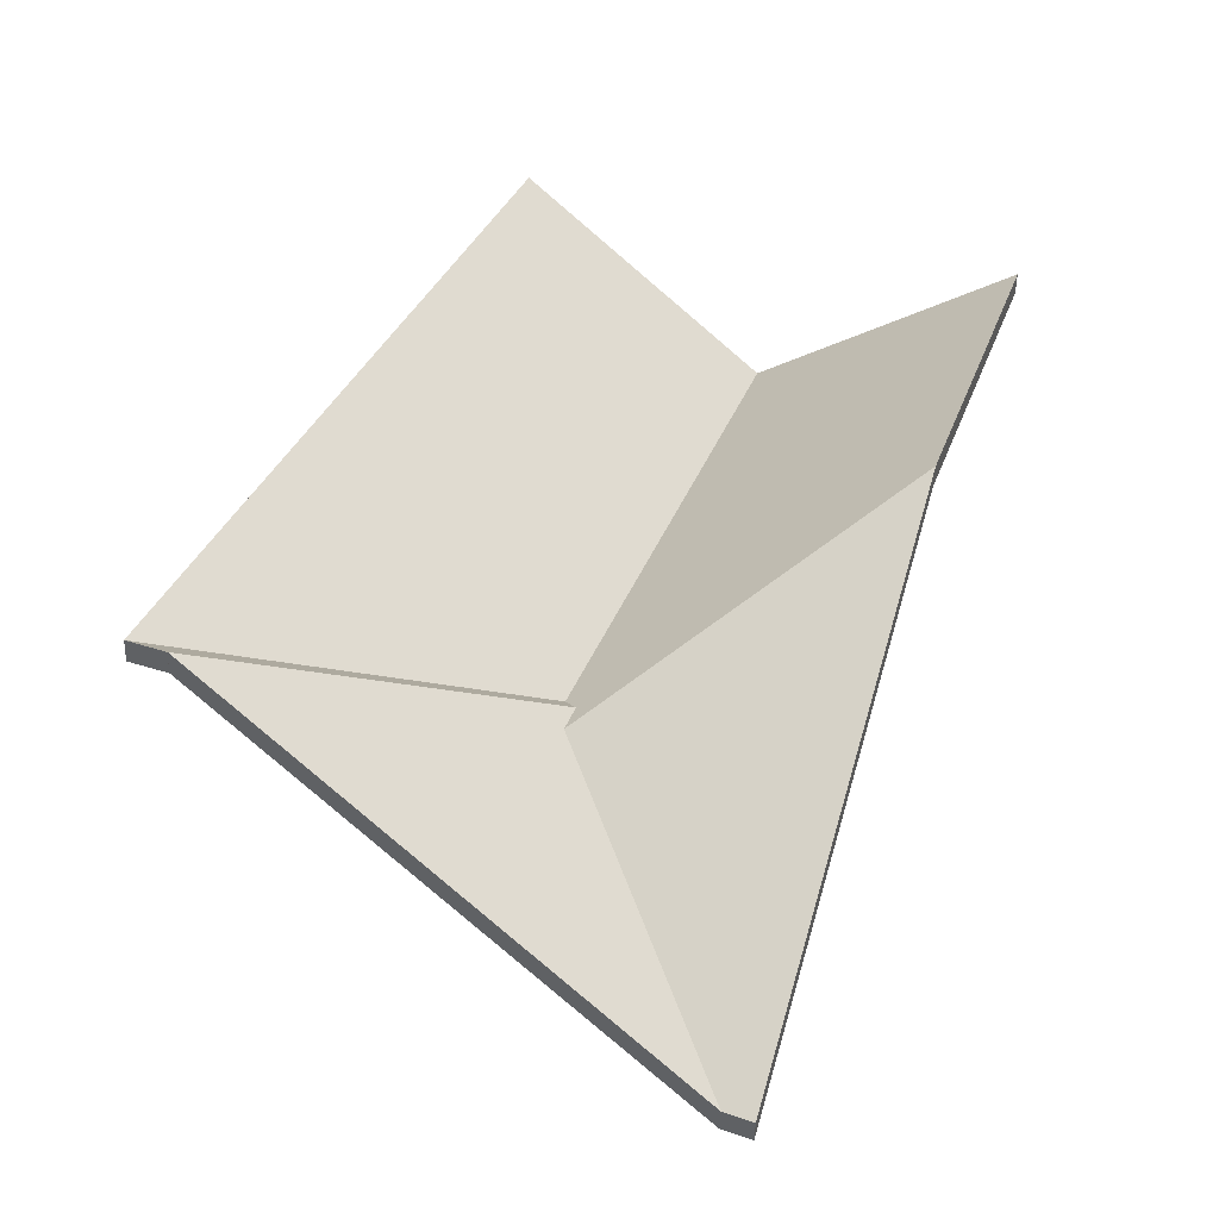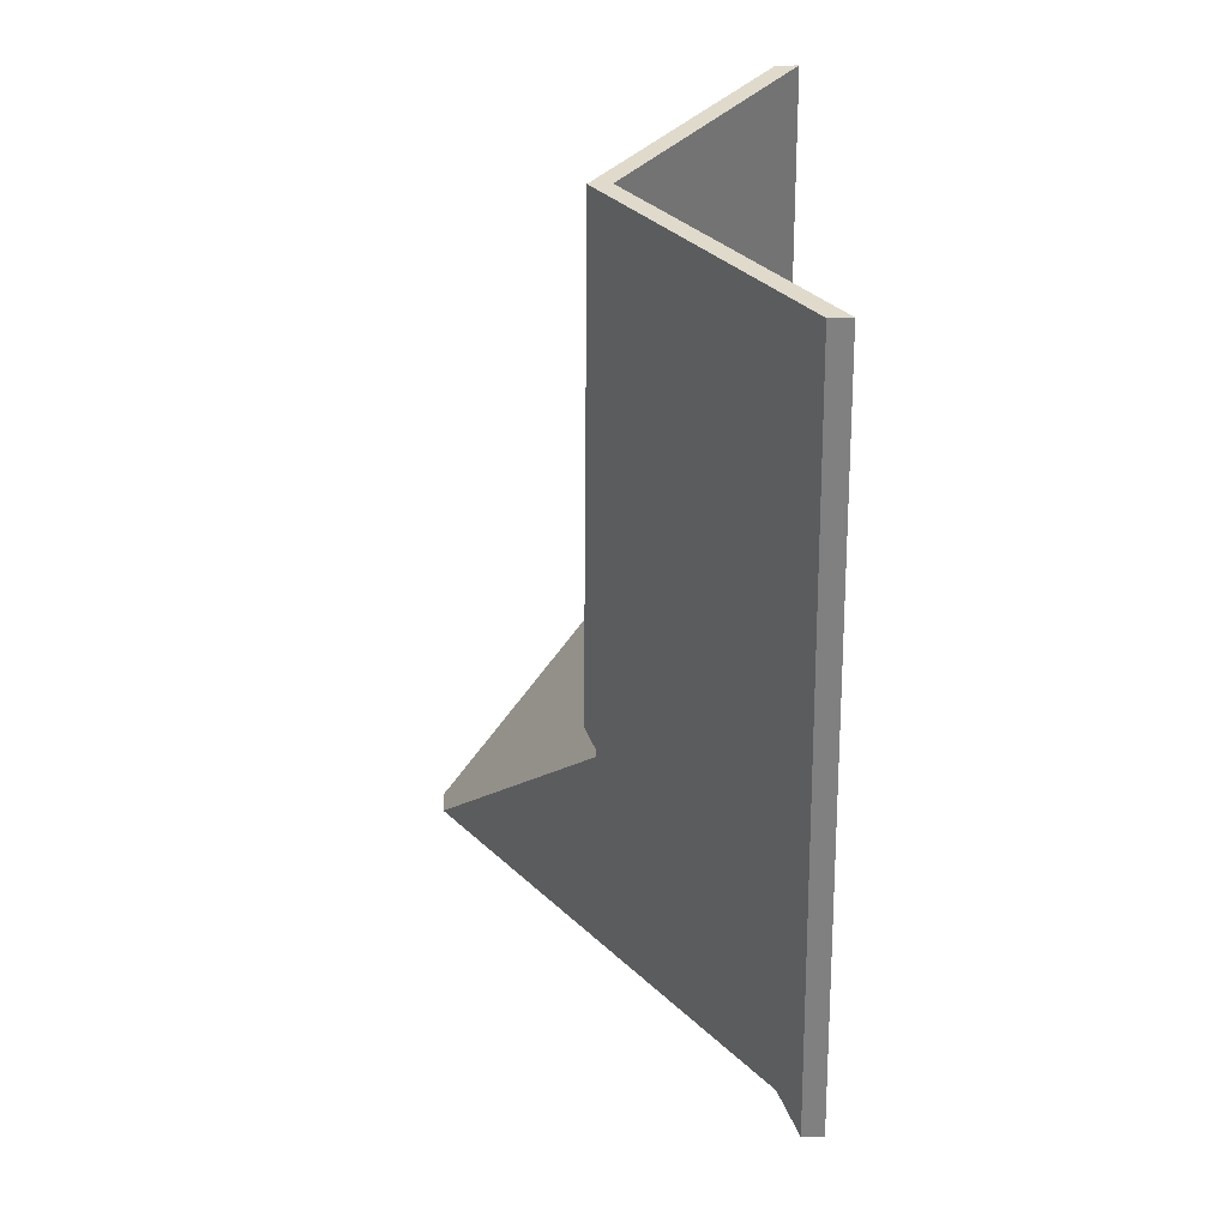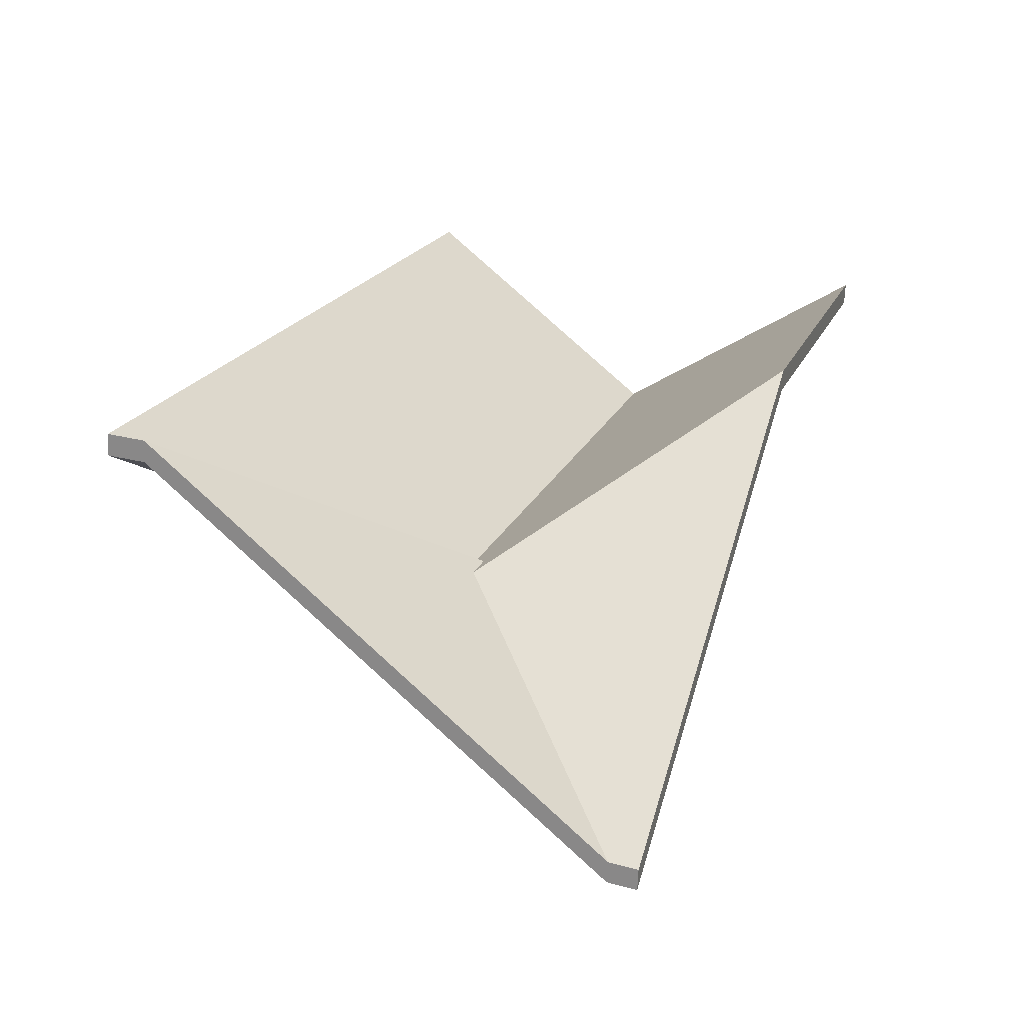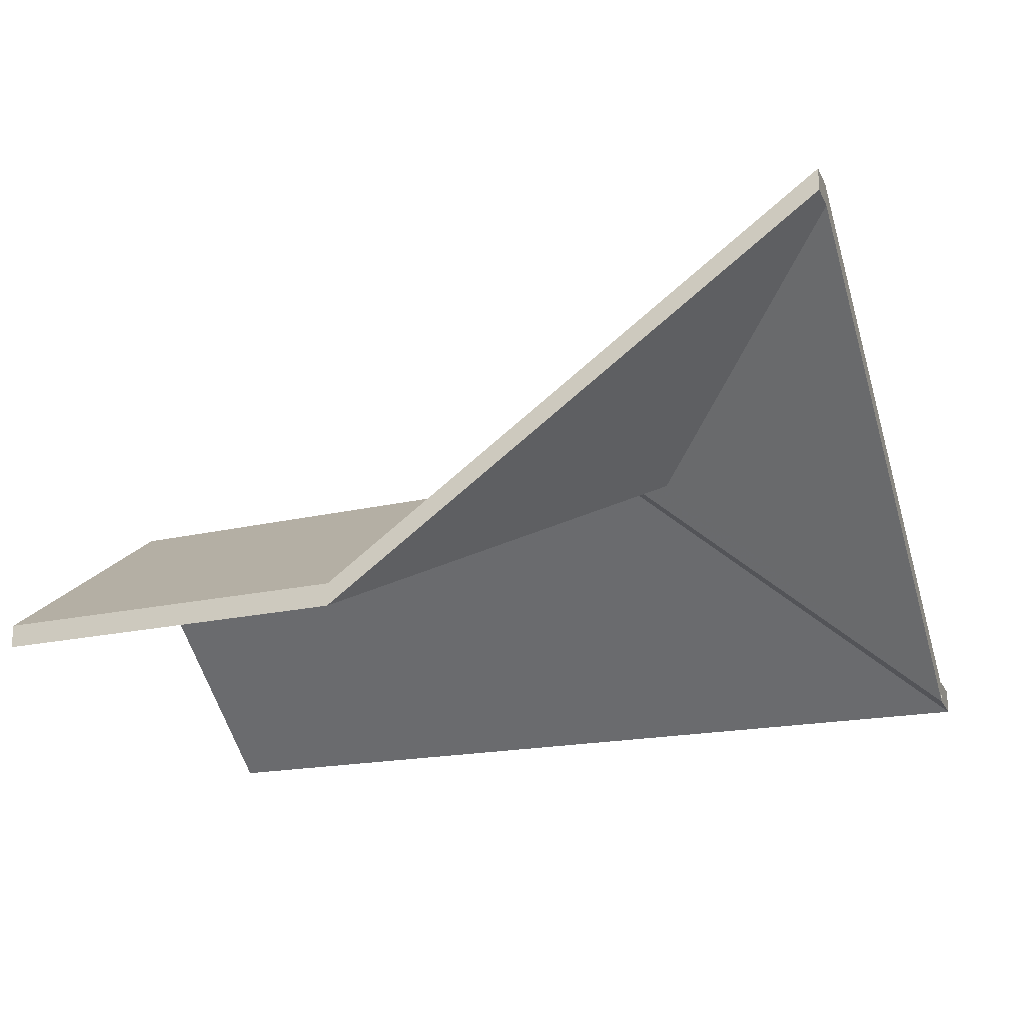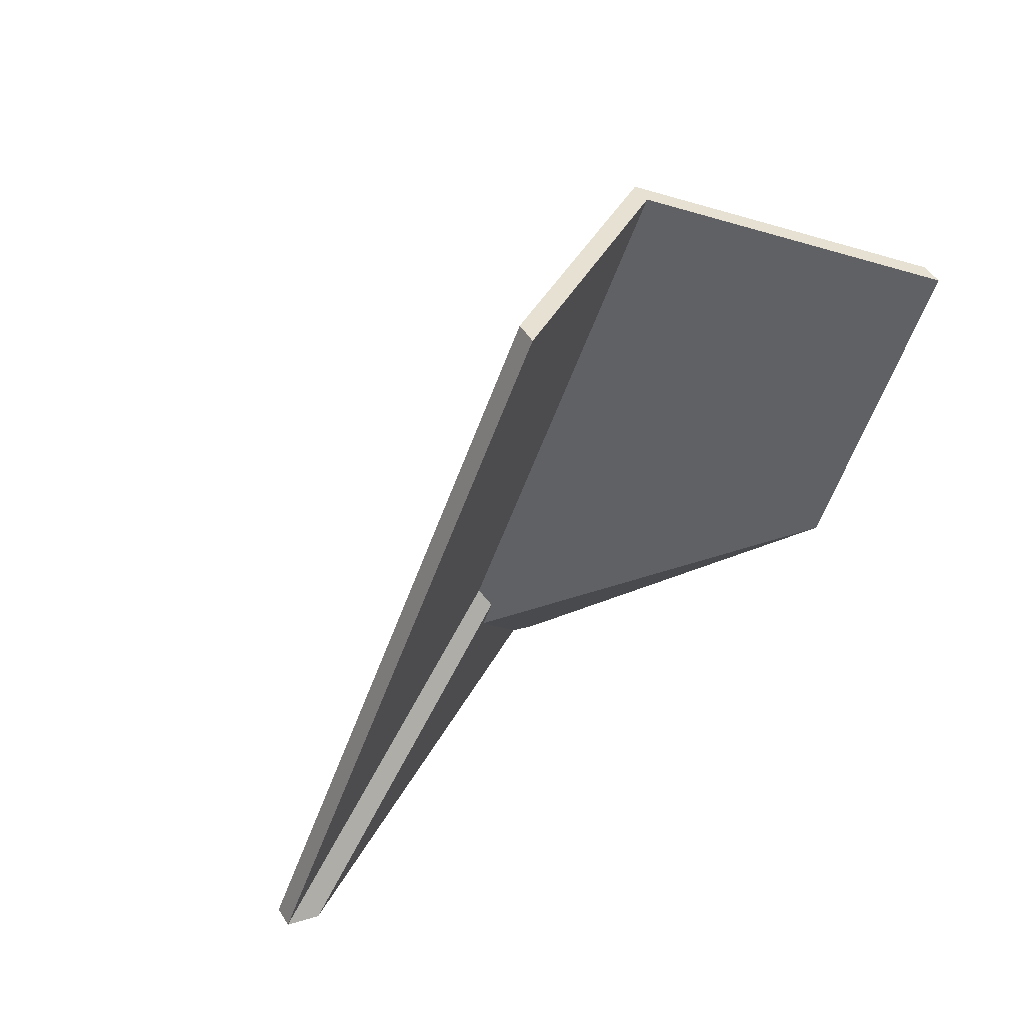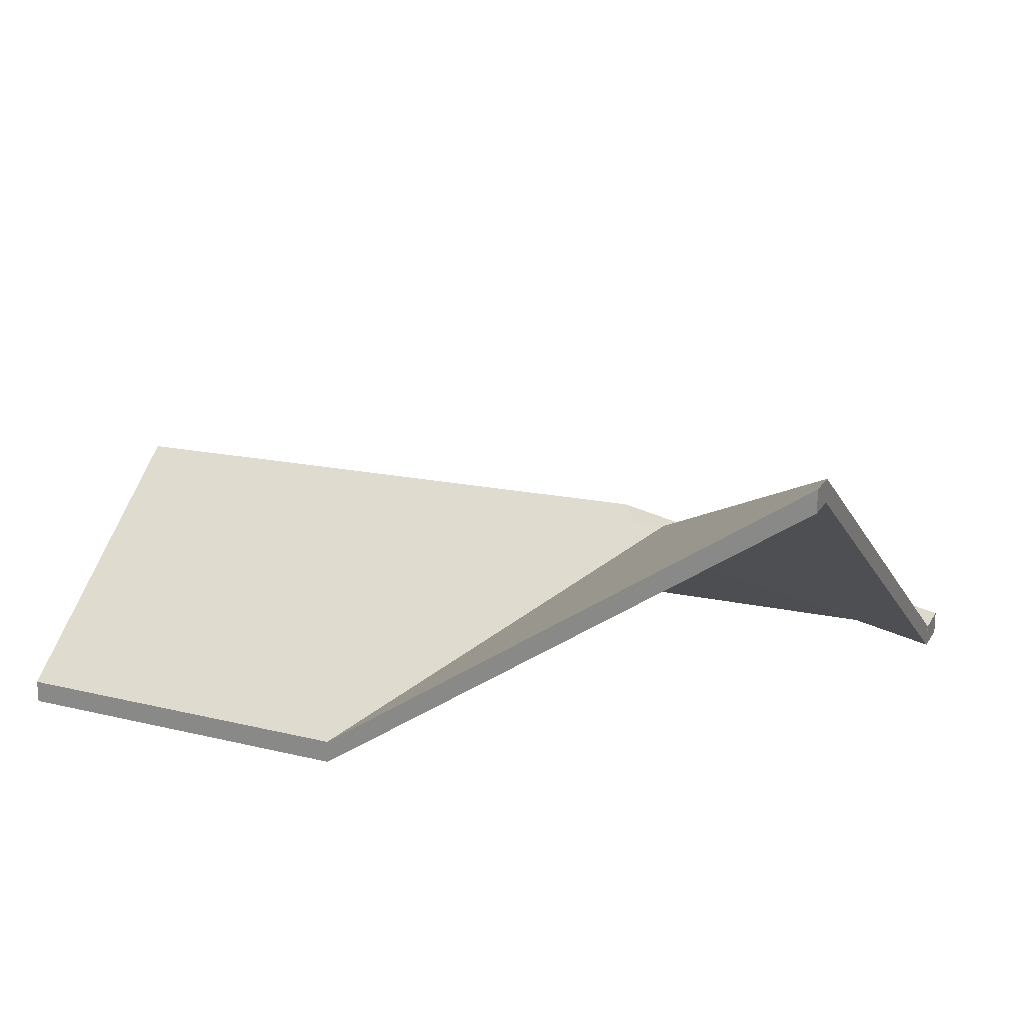
<metadata>
{"format":"obj","ext":"obj","renderer":"f3d","projection":"perspective","resolution":1024,"background":"white","views":[{"elev":-51.1,"azim":-1.5,"up":"+Z"},{"elev":52.2,"azim":-91.6,"up":"+Z"},{"elev":-67.2,"azim":-2.3,"up":"+Z"},{"elev":-21.3,"azim":130.3,"up":"+Y"},{"elev":50.0,"azim":-30.8,"up":"+Z"},{"elev":21.2,"azim":132.9,"up":"+Y"}]}
</metadata>
<code>
v 5.54 -0.07426 0.9096
v 5.539 -0.07423 0.9066
v 5.539 -0.0765 0.9066
v 5.54 -0.07654 0.9096
v 5.539 -0.07312 0.9117
v 5.54 -0.07426 0.9096
v 5.54 -0.07654 0.9096
v 5.539 -0.0754 0.9117
v 5.539 -0.07423 0.9066
v 5.572 -0.09258 0.9229
v 5.572 -0.09485 0.9229
v 5.539 -0.0765 0.9066
v 5.572 -0.09258 0.9229
v 5.584 -0.09259 0.9562
v 5.584 -0.09487 0.9562
v 5.572 -0.09485 0.9229
v 5.559 -0.07427 0.9647
v 5.539 -0.07312 0.9117
v 5.539 -0.0754 0.9117
v 5.559 -0.07654 0.9647
v 5.584 -0.09259 0.9562
v 5.559 -0.07427 0.9647
v 5.559 -0.07654 0.9647
v 5.584 -0.09487 0.9562
v 5.54 -0.07426 0.9096
v 5.539 -0.07312 0.9117
v 5.559 -0.07427 0.9647
v 5.572 -0.09258 0.9229
v 5.539 -0.07423 0.9066
v 5.584 -0.09259 0.9562
v 5.559 -0.07654 0.9647
v 5.539 -0.0754 0.9117
v 5.54 -0.07654 0.9096
v 5.539 -0.0765 0.9066
v 5.572 -0.09485 0.9229
v 5.584 -0.09487 0.9562
v 5.556 -0.05746 0.8755
v 5.572 -0.09258 0.9229
v 5.572 -0.09485 0.9229
v 5.556 -0.05973 0.8755
v 5.553 -0.05753 0.8766
v 5.556 -0.05746 0.8755
v 5.556 -0.05973 0.8755
v 5.553 -0.0598 0.8766
v 5.539 -0.07423 0.9066
v 5.553 -0.05753 0.8766
v 5.553 -0.0598 0.8766
v 5.539 -0.0765 0.9066
v 5.572 -0.09258 0.9229
v 5.539 -0.07423 0.9066
v 5.539 -0.0765 0.9066
v 5.572 -0.09485 0.9229
v 5.553 -0.05753 0.8766
v 5.539 -0.07423 0.9066
v 5.572 -0.09258 0.9229
v 5.556 -0.05746 0.8755
v 5.572 -0.09485 0.9229
v 5.539 -0.0765 0.9066
v 5.553 -0.0598 0.8766
v 5.556 -0.05973 0.8755
v 5.506 -0.09261 0.8944
v 5.506 -0.09259 0.8944
v 5.506 -0.09487 0.8944
v 5.506 -0.09488 0.8944
v 5.503 -0.09261 0.8958
v 5.506 -0.09261 0.8944
v 5.506 -0.09488 0.8944
v 5.503 -0.09488 0.8958
v 5.506 -0.09259 0.8944
v 5.506 -0.09259 0.8944
v 5.506 -0.09487 0.8944
v 5.506 -0.09487 0.8944
v 5.539 -0.07312 0.9117
v 5.503 -0.09261 0.8958
v 5.503 -0.09488 0.8958
v 5.539 -0.0754 0.9117
v 5.54 -0.07426 0.9096
v 5.539 -0.07312 0.9117
v 5.539 -0.0754 0.9117
v 5.54 -0.07654 0.9096
v 5.506 -0.09259 0.8944
v 5.54 -0.07426 0.9096
v 5.54 -0.07654 0.9096
v 5.506 -0.09487 0.8944
v 5.54 -0.07426 0.9096
v 5.506 -0.09259 0.8944
v 5.506 -0.09259 0.8944
v 5.539 -0.07312 0.9117
v 5.503 -0.09261 0.8958
v 5.506 -0.09261 0.8944
v 5.506 -0.09487 0.8944
v 5.506 -0.09487 0.8944
v 5.54 -0.07654 0.9096
v 5.539 -0.0754 0.9117
v 5.506 -0.09488 0.8944
v 5.503 -0.09488 0.8958
v 5.559 -0.07427 0.9647
v 5.534 -0.09261 0.9732
v 5.534 -0.09488 0.9732
v 5.559 -0.07654 0.9647
v 5.539 -0.07312 0.9117
v 5.559 -0.07427 0.9647
v 5.559 -0.07654 0.9647
v 5.539 -0.0754 0.9117
v 5.534 -0.09261 0.9732
v 5.503 -0.09261 0.8958
v 5.503 -0.09488 0.8958
v 5.534 -0.09488 0.9732
v 5.503 -0.09261 0.8958
v 5.539 -0.07312 0.9117
v 5.539 -0.0754 0.9117
v 5.503 -0.09488 0.8958
v 5.559 -0.07427 0.9647
v 5.539 -0.07312 0.9117
v 5.503 -0.09261 0.8958
v 5.534 -0.09261 0.9732
v 5.503 -0.09488 0.8958
v 5.539 -0.0754 0.9117
v 5.559 -0.07654 0.9647
v 5.534 -0.09488 0.9732
v 5.539 -0.07423 0.9066
v 5.54 -0.07426 0.9096
v 5.54 -0.07654 0.9096
v 5.539 -0.0765 0.9066
v 5.54 -0.07426 0.9096
v 5.506 -0.09259 0.8944
v 5.506 -0.09487 0.8944
v 5.54 -0.07654 0.9096
v 5.553 -0.05753 0.8766
v 5.539 -0.07423 0.9066
v 5.539 -0.0765 0.9066
v 5.553 -0.0598 0.8766
v 5.506 -0.09259 0.8944
v 5.553 -0.05753 0.8766
v 5.553 -0.0598 0.8766
v 5.506 -0.09487 0.8944
v 5.506 -0.09259 0.8944
v 5.54 -0.07426 0.9096
v 5.539 -0.07423 0.9066
v 5.553 -0.05753 0.8766
v 5.506 -0.09487 0.8944
v 5.553 -0.0598 0.8766
v 5.539 -0.0765 0.9066
v 5.54 -0.07654 0.9096
f 1 2 3
f 1 3 4
f 5 6 7
f 5 7 8
f 9 10 11
f 9 11 12
f 13 14 15
f 13 15 16
f 17 18 19
f 17 19 20
f 21 22 23
f 21 23 24
f 25 26 27
f 28 29 25
f 28 25 27
f 30 28 27
f 31 32 33
f 33 34 35
f 31 33 35
f 36 31 35
f 37 38 39
f 37 39 40
f 41 42 43
f 41 43 44
f 45 46 47
f 45 47 48
f 49 50 51
f 49 51 52
f 53 54 55
f 53 55 56
f 57 58 59
f 57 59 60
f 61 62 63
f 61 63 64
f 65 66 67
f 65 67 68
f 69 70 71
f 69 71 72
f 73 74 75
f 73 75 76
f 77 78 79
f 77 79 80
f 81 82 83
f 81 83 84
f 85 86 87
f 88 85 87
f 89 88 87
f 89 87 90
f 91 92 93
f 91 93 94
f 95 91 96
f 96 91 94
f 97 98 99
f 97 99 100
f 101 102 103
f 101 103 104
f 105 106 107
f 105 107 108
f 109 110 111
f 109 111 112
f 113 114 115
f 113 115 116
f 117 118 119
f 117 119 120
f 121 122 123
f 121 123 124
f 125 126 127
f 125 127 128
f 129 130 131
f 129 131 132
f 133 134 135
f 133 135 136
f 137 138 139
f 137 139 140
f 141 142 143
f 141 143 144

</code>
